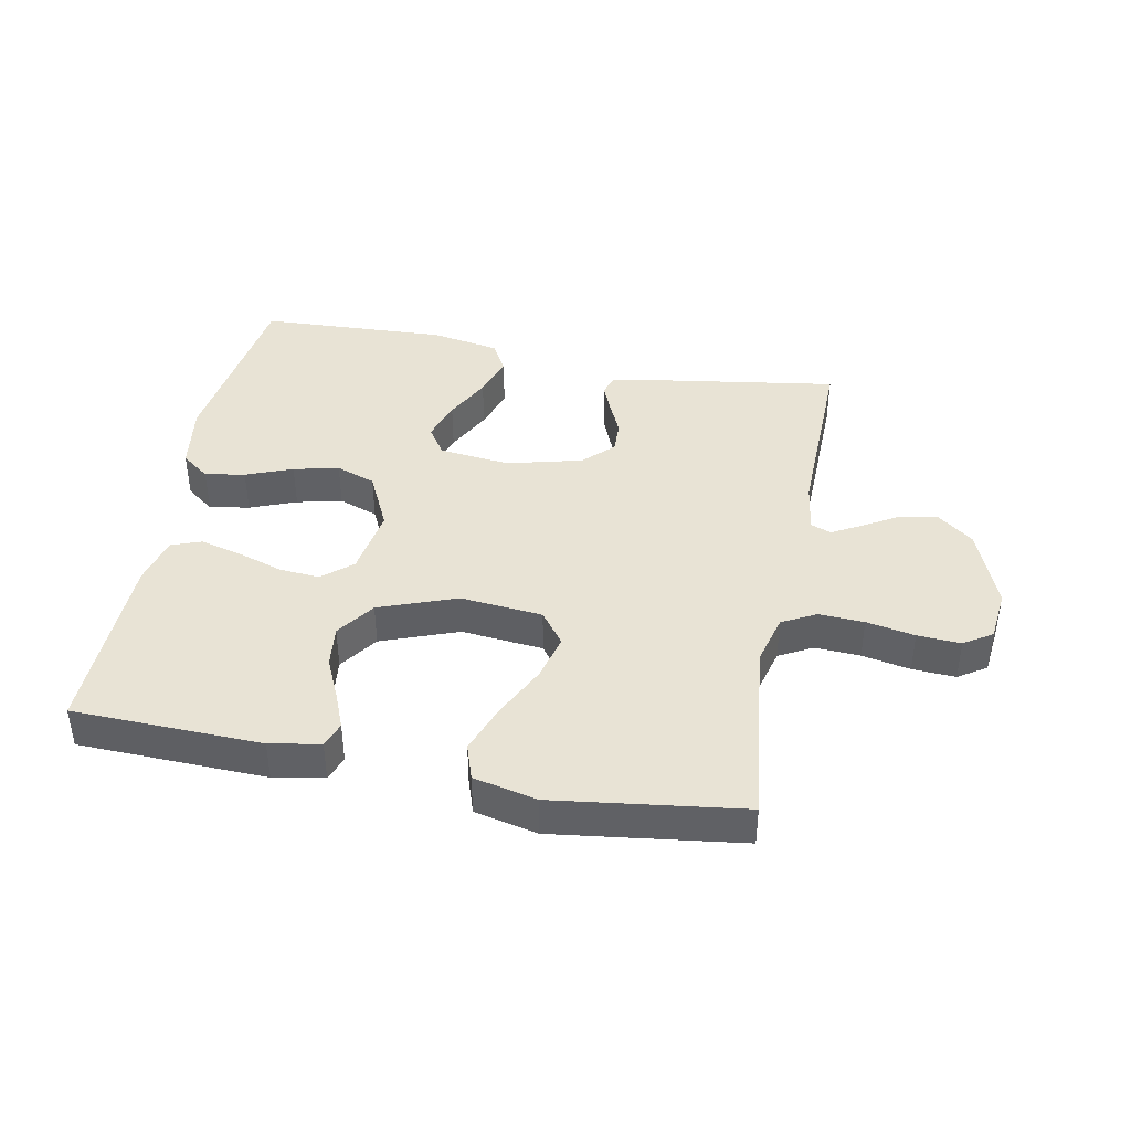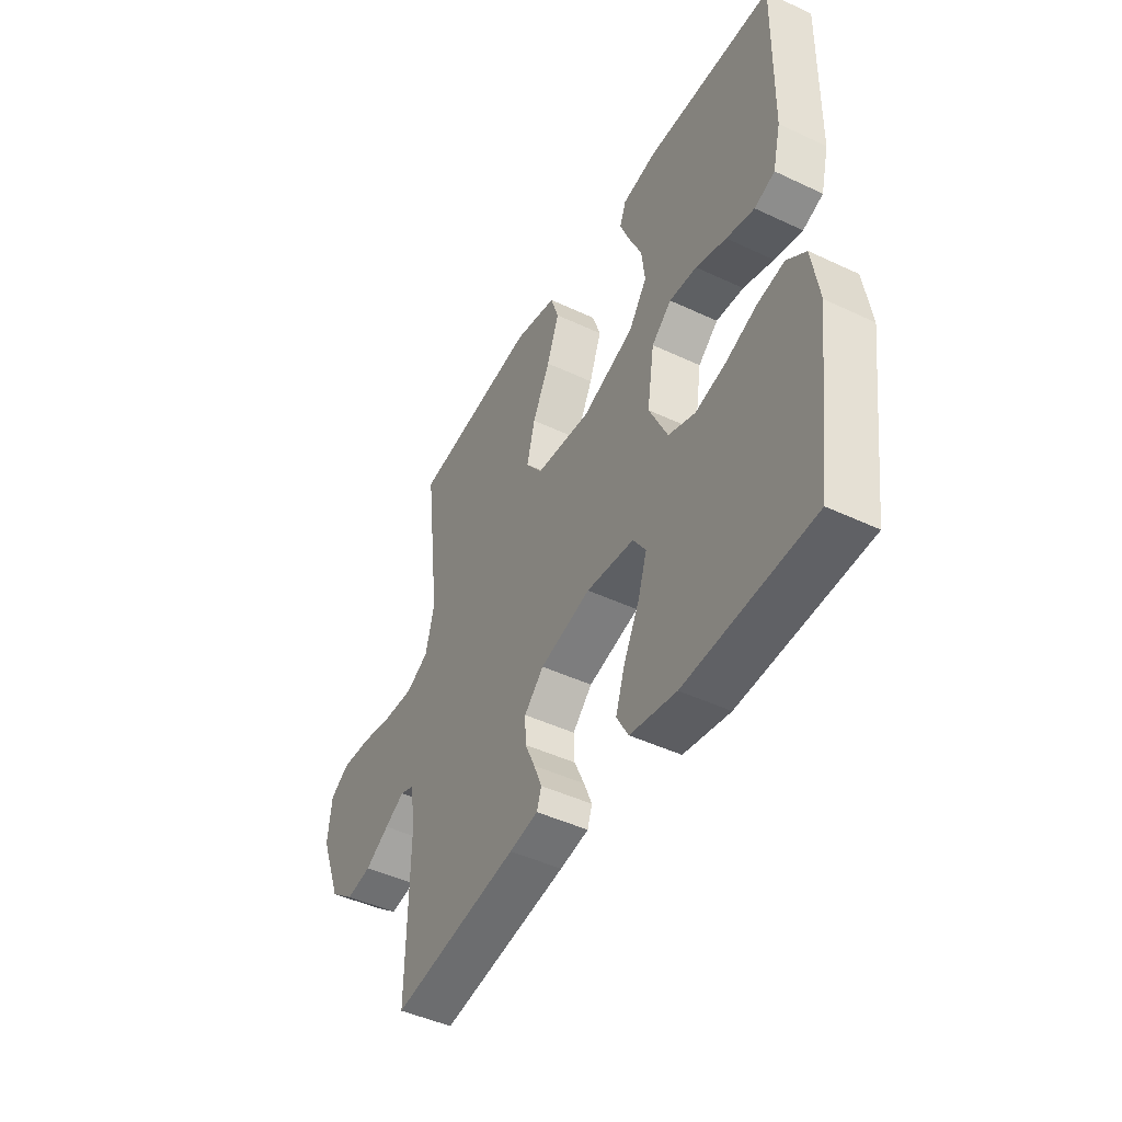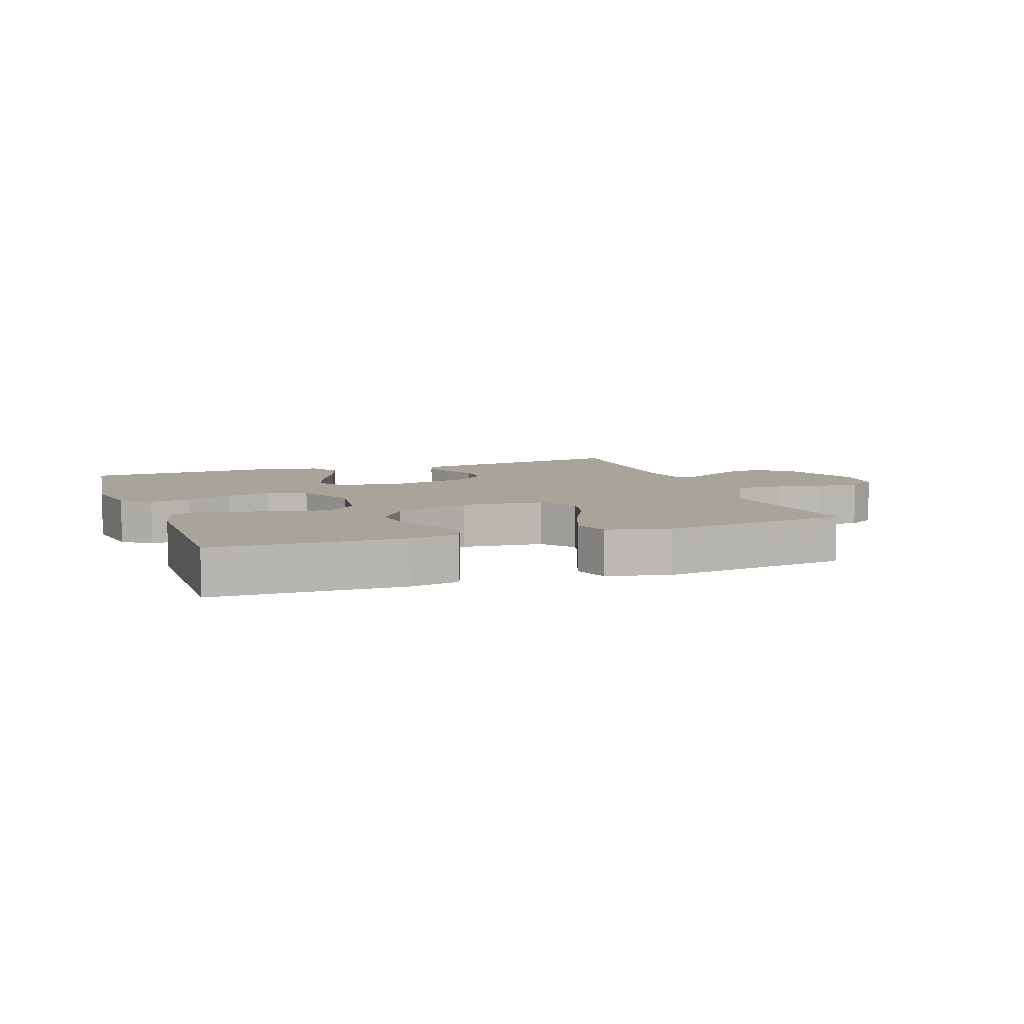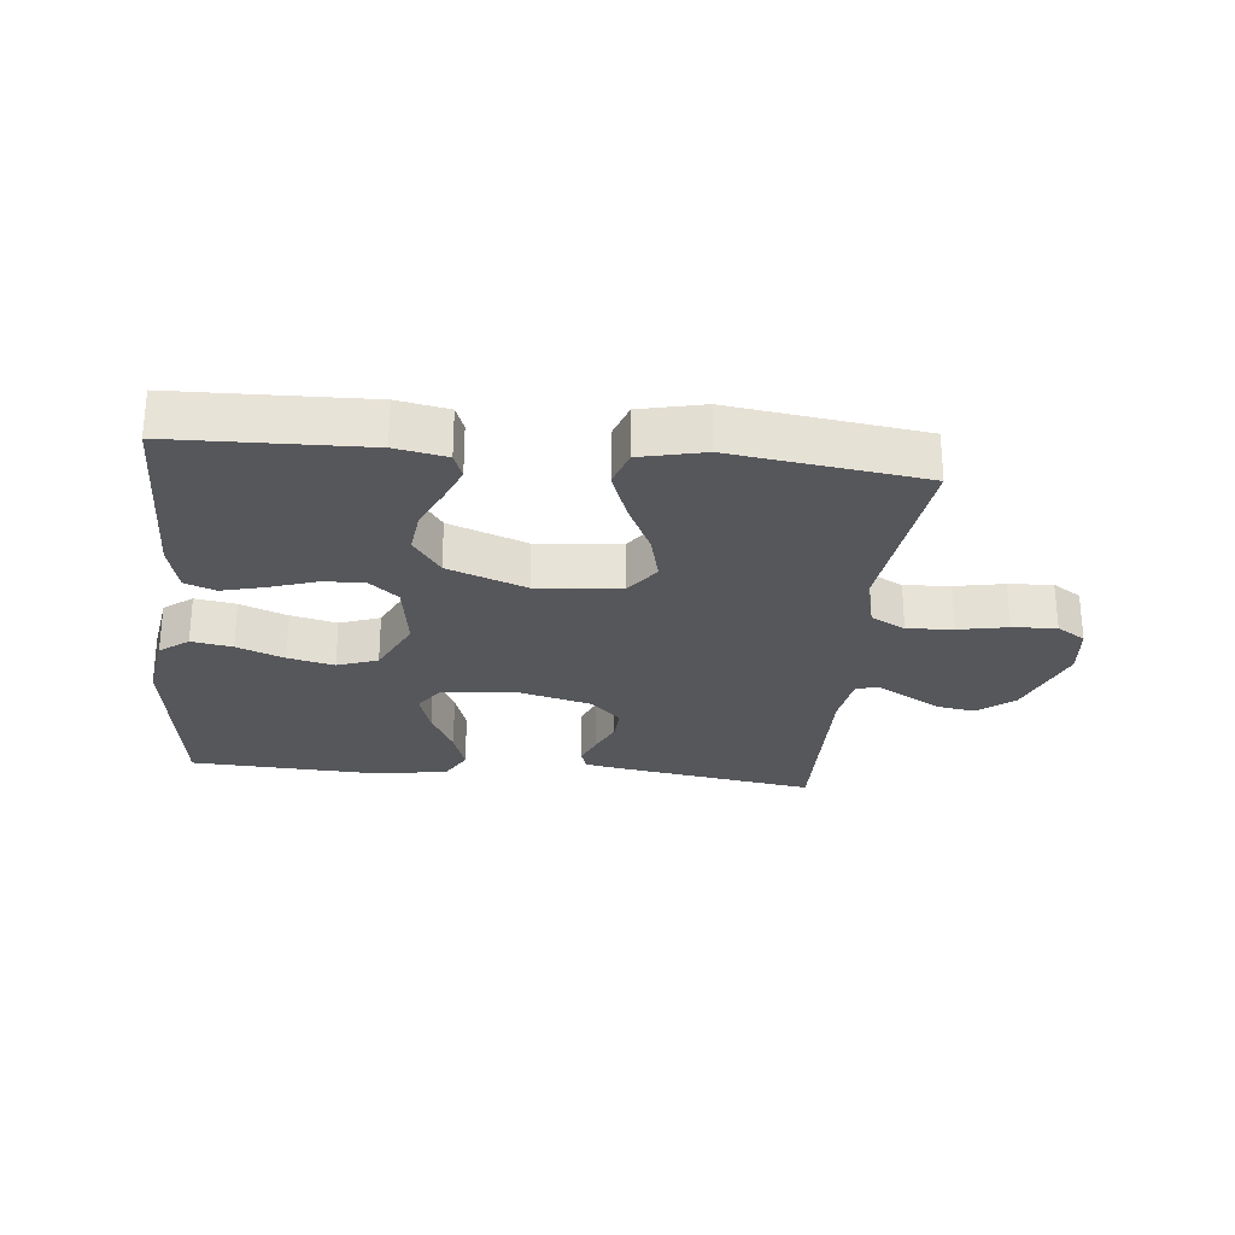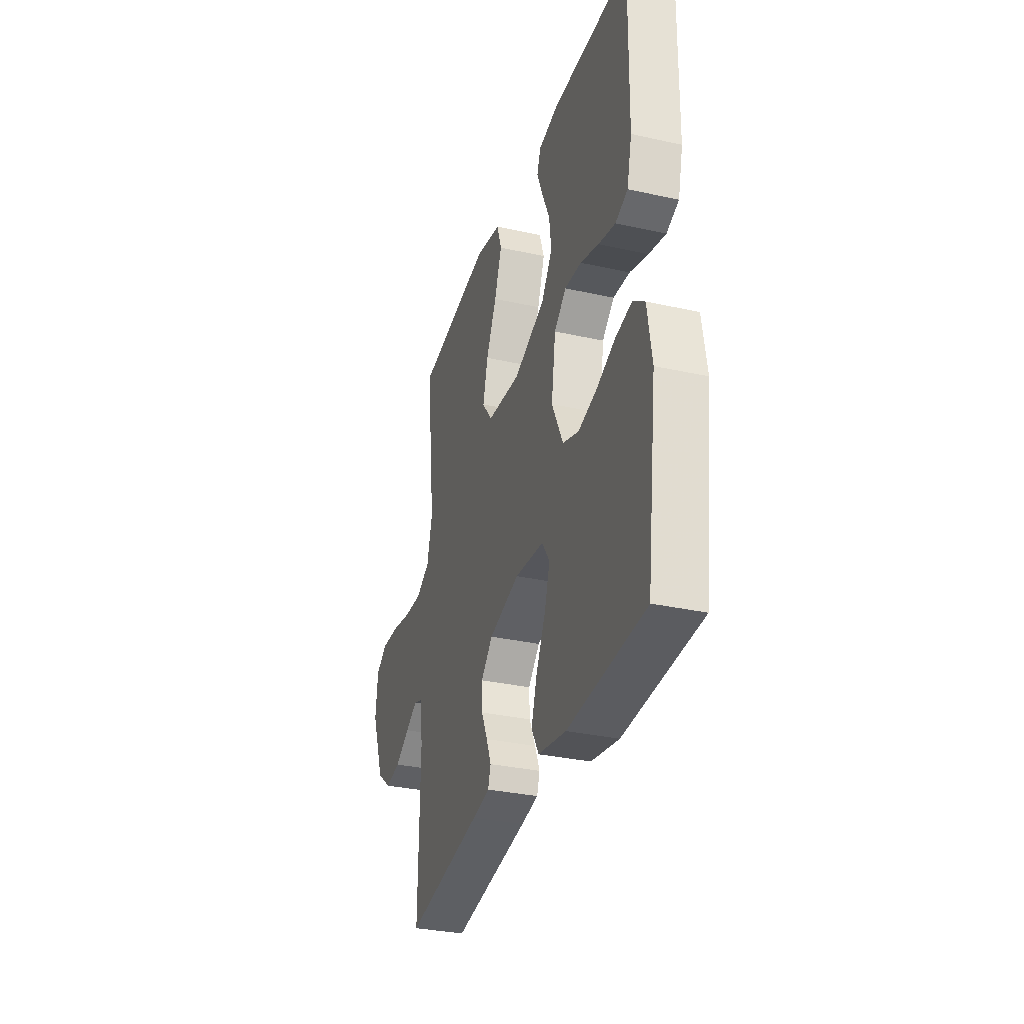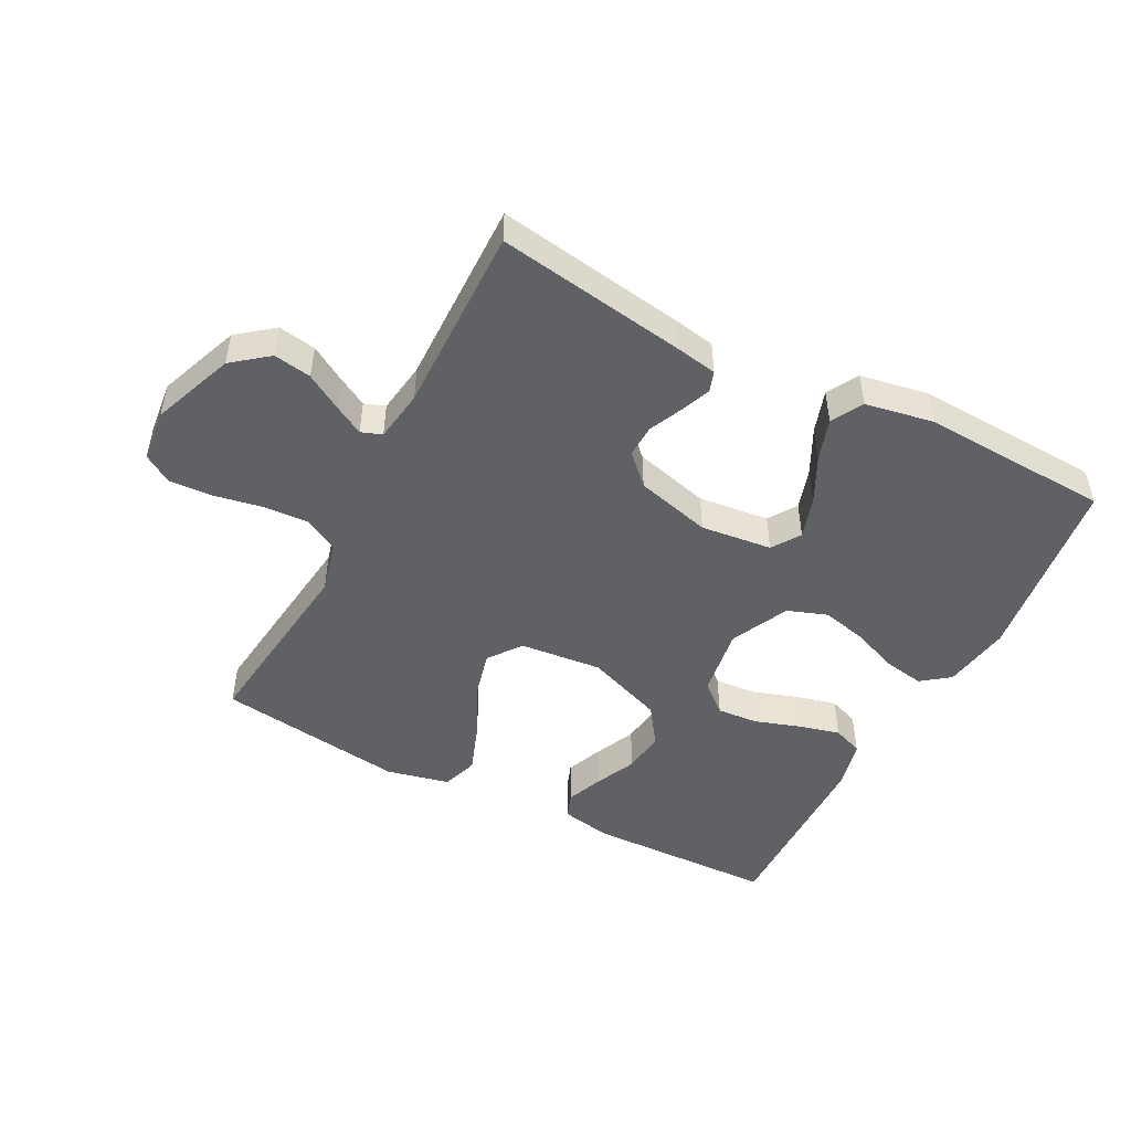
<metadata>
{"format":"obj","ext":"obj","renderer":"f3d","projection":"perspective","resolution":1024,"background":"white","views":[{"elev":41.2,"azim":11.0,"up":"+Y"},{"elev":-45.9,"azim":-118.4,"up":"+Z"},{"elev":7.2,"azim":-19.8,"up":"+Y"},{"elev":-27.1,"azim":-5.9,"up":"+Y"},{"elev":-32.4,"azim":-107.2,"up":"+Z"},{"elev":-48.6,"azim":152.4,"up":"+Y"}]}
</metadata>
<code>
v 0.5 0.07 -0.5
v 0.2 0.07 -0.454
v 0.132 0.07 -0.442
v 0.121 0.07 -0.409
v 0.14 0.07 -0.362
v 0.164 0.07 -0.309
v 0.166 0.07 -0.257
v 0.12 0.07 -0.211
v 0 0.07 -0.18
v -0.113 0.07 -0.193
v -0.143 0.07 -0.238
v -0.122 0.07 -0.304
v -0.085 0.07 -0.377
v -0.063 0.07 -0.444
v -0.091 0.07 -0.494
v -0.2 0.07 -0.514
v -0.5 0.07 -0.5
v -0.54 0.07 -0.2
v -0.523 0.07 -0.092
v -0.478 0.07 -0.058
v -0.414 0.07 -0.069
v -0.34 0.07 -0.098
v -0.268 0.07 -0.115
v -0.205 0.07 -0.092
v -0.161 0.07 0
v -0.178 0.07 0.111
v -0.225 0.07 0.151
v -0.29 0.07 0.146
v -0.362 0.07 0.122
v -0.428 0.07 0.105
v -0.476 0.07 0.123
v -0.495 0.07 0.2
v -0.5 0.07 0.5
v -0.2 0.07 0.509
v -0.12 0.07 0.494
v -0.105 0.07 0.454
v -0.128 0.07 0.397
v -0.158 0.07 0.331
v -0.166 0.07 0.264
v -0.123 0.07 0.203
v 0 0.07 0.157
v 0.131 0.07 0.17
v 0.17 0.07 0.222
v 0.151 0.07 0.297
v 0.11 0.07 0.381
v 0.081 0.07 0.46
v 0.1 0.07 0.517
v 0.2 0.07 0.54
v 0.5 0.07 0.5
v 0.464 0.07 0.2
v 0.485 0.07 0.118
v 0.539 0.07 0.089
v 0.611 0.07 0.093
v 0.688 0.07 0.108
v 0.757 0.07 0.112
v 0.802 0.07 0.083
v 0.811 0.07 0
v 0.761 0.07 -0.131
v 0.704 0.07 -0.176
v 0.644 0.07 -0.166
v 0.587 0.07 -0.132
v 0.54 0.07 -0.106
v 0.507 0.07 -0.118
v 0.495 0.07 -0.2
v 0.5 0 -0.5
v 0.2 0 -0.454
v 0.132 0 -0.442
v 0.121 0 -0.409
v 0.14 0 -0.362
v 0.164 0 -0.309
v 0.166 0 -0.257
v 0.12 0 -0.211
v 0 0 -0.18
v -0.113 0 -0.193
v -0.143 0 -0.238
v -0.122 0 -0.304
v -0.085 0 -0.377
v -0.063 0 -0.444
v -0.091 0 -0.494
v -0.2 0 -0.514
v -0.5 0 -0.5
v -0.54 0 -0.2
v -0.523 0 -0.092
v -0.478 0 -0.058
v -0.414 0 -0.069
v -0.34 0 -0.098
v -0.268 0 -0.115
v -0.205 0 -0.092
v -0.161 0 0
v -0.178 0 0.111
v -0.225 0 0.151
v -0.29 0 0.146
v -0.362 0 0.122
v -0.428 0 0.105
v -0.476 0 0.123
v -0.495 0 0.2
v -0.5 0 0.5
v -0.2 0 0.509
v -0.12 0 0.494
v -0.105 0 0.454
v -0.128 0 0.397
v -0.158 0 0.331
v -0.166 0 0.264
v -0.123 0 0.203
v 0 0 0.157
v 0.131 0 0.17
v 0.17 0 0.222
v 0.151 0 0.297
v 0.11 0 0.381
v 0.081 0 0.46
v 0.1 0 0.517
v 0.2 0 0.54
v 0.5 0 0.5
v 0.464 0 0.2
v 0.485 0 0.118
v 0.539 0 0.089
v 0.611 0 0.093
v 0.688 0 0.108
v 0.757 0 0.112
v 0.802 0 0.083
v 0.811 0 0
v 0.761 0 -0.131
v 0.704 0 -0.176
v 0.644 0 -0.166
v 0.587 0 -0.132
v 0.54 0 -0.106
v 0.507 0 -0.118
v 0.495 0 -0.2
f 59 60 61
f 58 59 61
f 57 58 61
f 56 57 61
f 55 56 61
f 54 55 61
f 53 54 61
f 52 53 61 62
f 51 52 62 63
f 48 49 50
f 47 48 50
f 46 47 50
f 45 46 50
f 44 45 50
f 51 63 64
f 50 51 64
f 44 50 64
f 43 44 64
f 36 37 38
f 35 36 38
f 34 35 38
f 33 34 38
f 32 33 38
f 31 32 38
f 30 31 38
f 29 30 38
f 28 29 38
f 27 28 38 39
f 26 27 39 40
f 20 21 22
f 19 20 22
f 18 19 22
f 17 18 22
f 16 17 22
f 15 16 22
f 14 15 22
f 13 14 22
f 12 13 22
f 11 12 22 23
f 10 11 23 24
f 4 5 6
f 3 4 6
f 2 3 6
f 1 2 6
f 64 1 6
f 64 6 7
f 64 7 8
f 43 64 8
f 42 43 8
f 41 42 8 9
f 41 9 10
f 40 41 10
f 26 40 10
f 25 26 10
f 10 24 25
f 125 124 123
f 125 123 122
f 125 122 121
f 125 121 120
f 125 120 119
f 125 119 118
f 125 118 117
f 126 125 117 116
f 127 126 116 115
f 114 113 112
f 114 112 111
f 114 111 110
f 114 110 109
f 114 109 108
f 128 127 115
f 128 115 114
f 128 114 108
f 128 108 107
f 102 101 100
f 102 100 99
f 102 99 98
f 102 98 97
f 102 97 96
f 102 96 95
f 102 95 94
f 102 94 93
f 102 93 92
f 103 102 92 91
f 104 103 91 90
f 86 85 84
f 86 84 83
f 86 83 82
f 86 82 81
f 86 81 80
f 86 80 79
f 86 79 78
f 86 78 77
f 86 77 76
f 87 86 76 75
f 88 87 75 74
f 70 69 68
f 70 68 67
f 70 67 66
f 70 66 65
f 70 65 128
f 71 70 128
f 72 71 128
f 72 128 107
f 72 107 106
f 73 72 106 105
f 74 73 105
f 74 105 104
f 74 104 90
f 74 90 89
f 89 88 74
f 1 65 66 2
f 2 66 67 3
f 3 67 68 4
f 4 68 69 5
f 5 69 70 6
f 6 70 71 7
f 7 71 72 8
f 8 72 73 9
f 9 73 74 10
f 10 74 75 11
f 11 75 76 12
f 12 76 77 13
f 13 77 78 14
f 14 78 79 15
f 15 79 80 16
f 16 80 81 17
f 17 81 82 18
f 18 82 83 19
f 19 83 84 20
f 20 84 85 21
f 21 85 86 22
f 22 86 87 23
f 23 87 88 24
f 24 88 89 25
f 25 89 90 26
f 26 90 91 27
f 27 91 92 28
f 28 92 93 29
f 29 93 94 30
f 30 94 95 31
f 31 95 96 32
f 32 96 97 33
f 33 97 98 34
f 34 98 99 35
f 35 99 100 36
f 36 100 101 37
f 37 101 102 38
f 38 102 103 39
f 39 103 104 40
f 40 104 105 41
f 41 105 106 42
f 42 106 107 43
f 43 107 108 44
f 44 108 109 45
f 45 109 110 46
f 46 110 111 47
f 47 111 112 48
f 48 112 113 49
f 49 113 114 50
f 50 114 115 51
f 51 115 116 52
f 52 116 117 53
f 53 117 118 54
f 54 118 119 55
f 55 119 120 56
f 56 120 121 57
f 57 121 122 58
f 58 122 123 59
f 59 123 124 60
f 60 124 125 61
f 61 125 126 62
f 62 126 127 63
f 63 127 128 64
f 64 128 65 1

</code>
